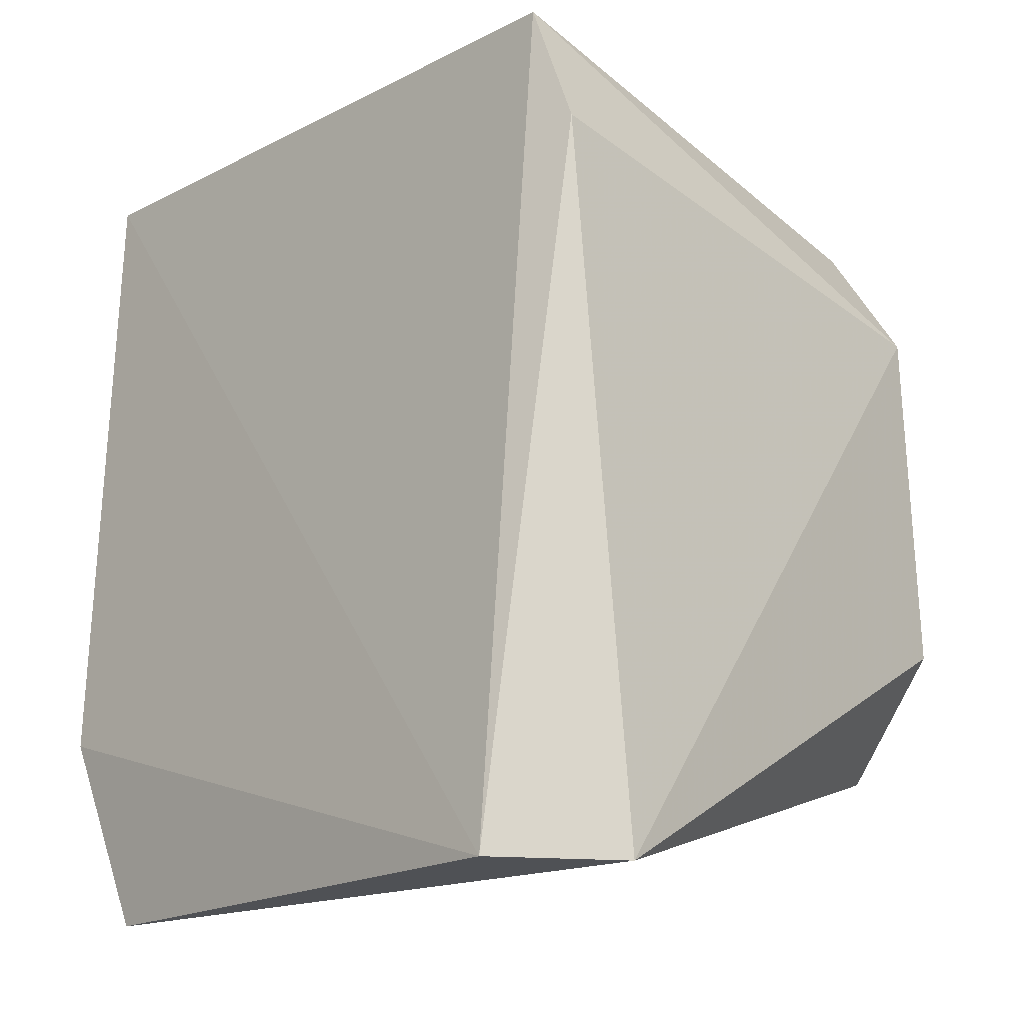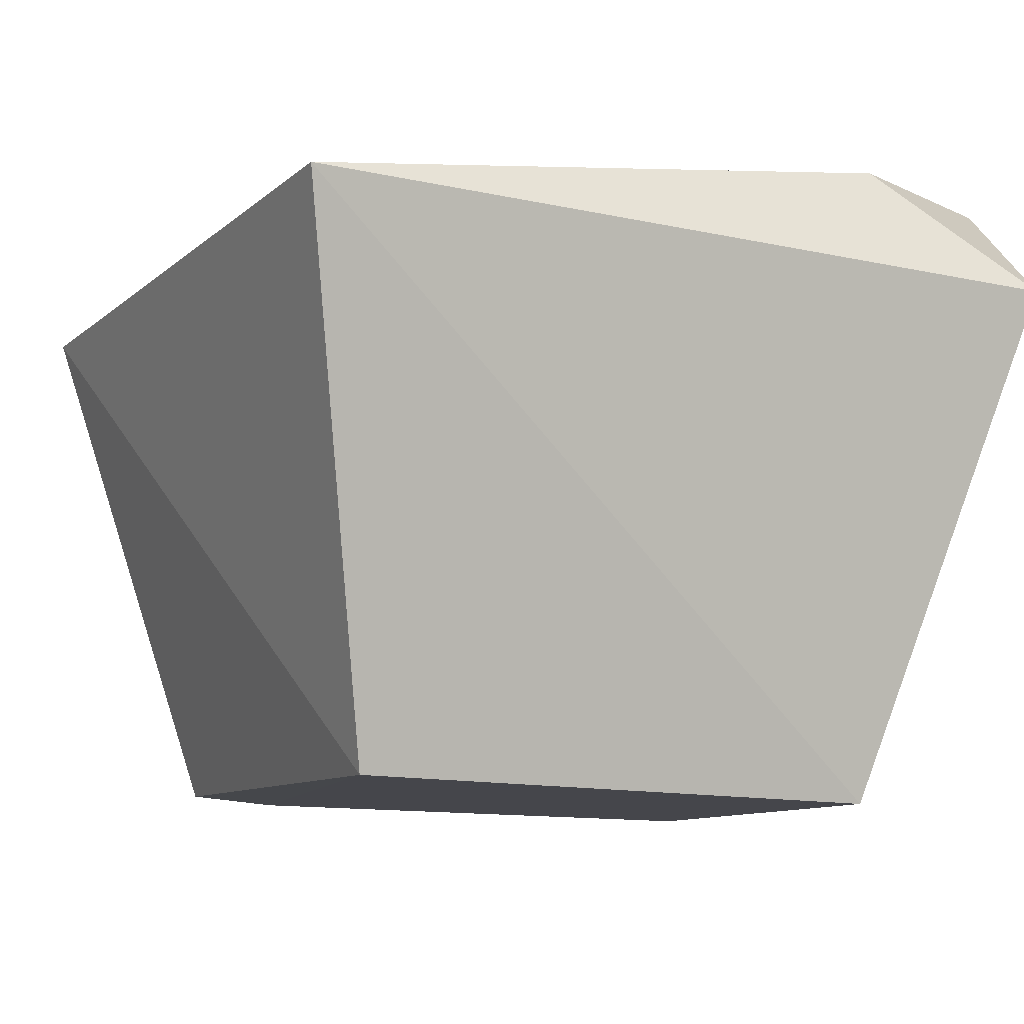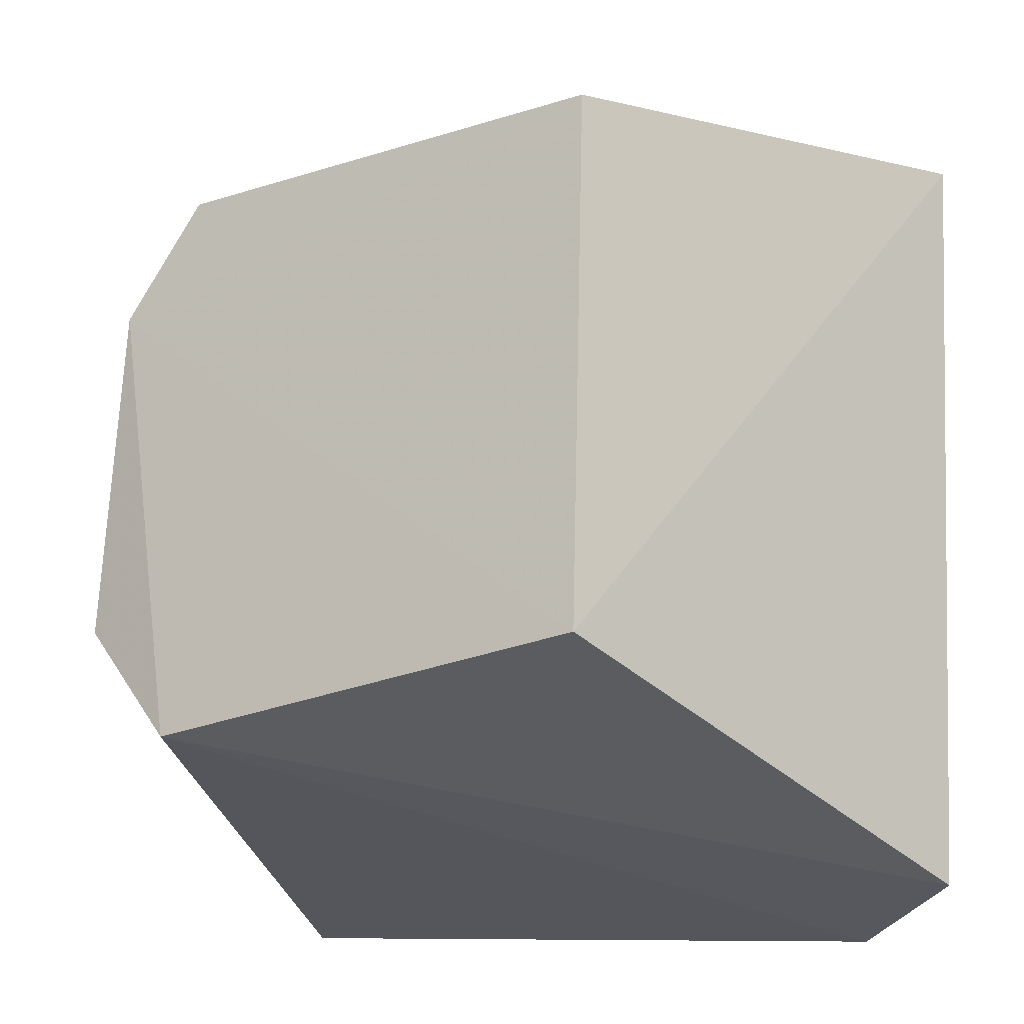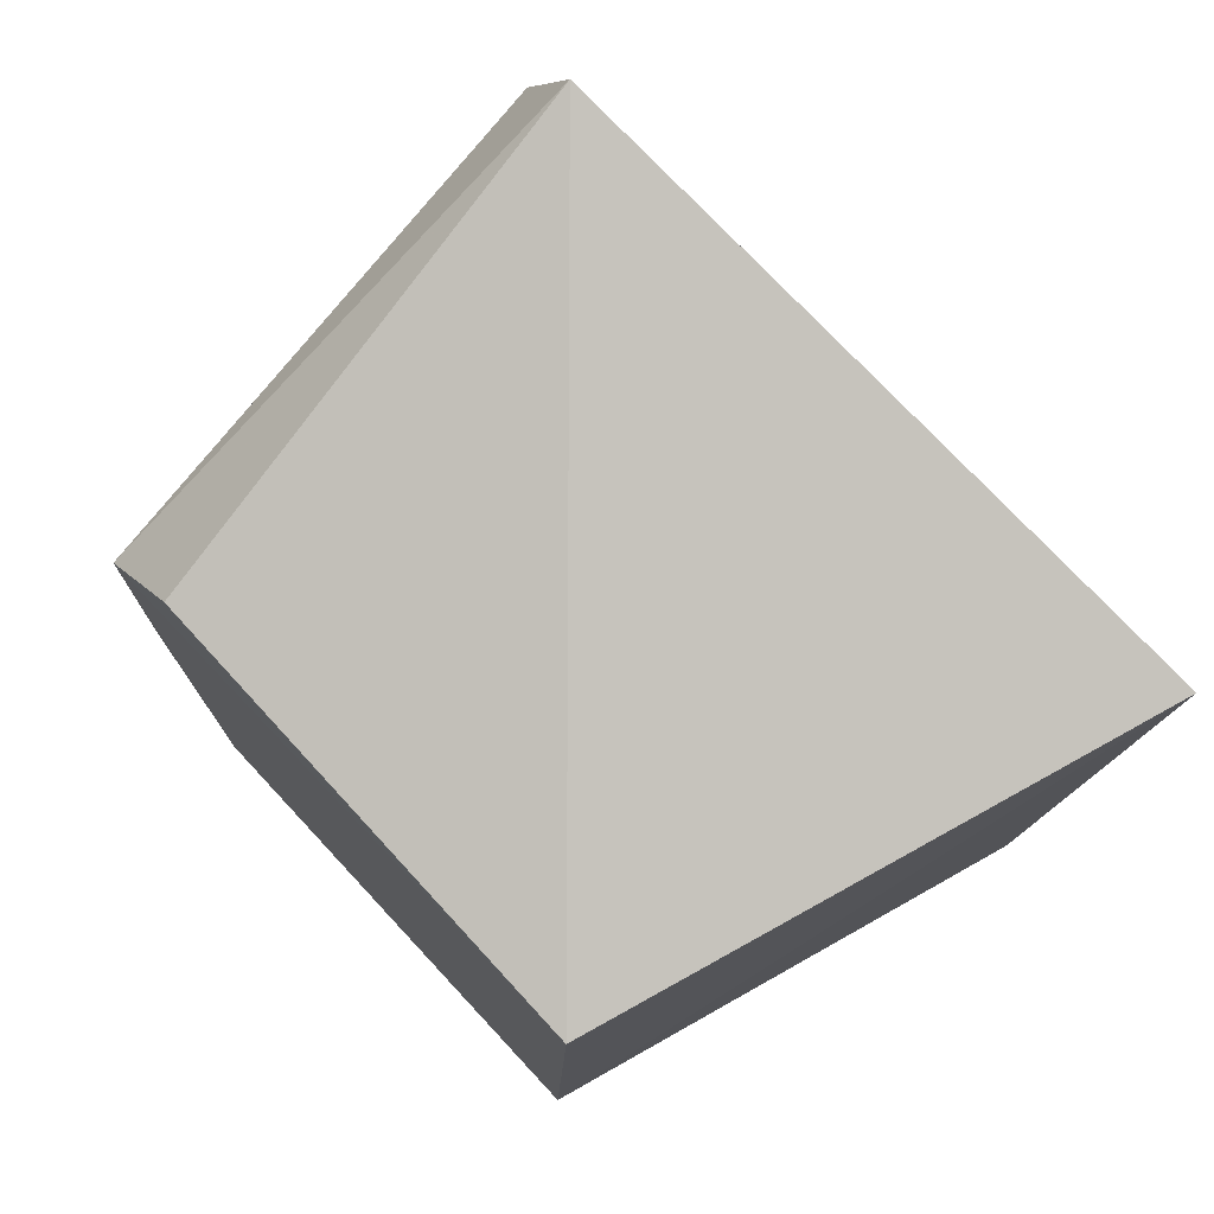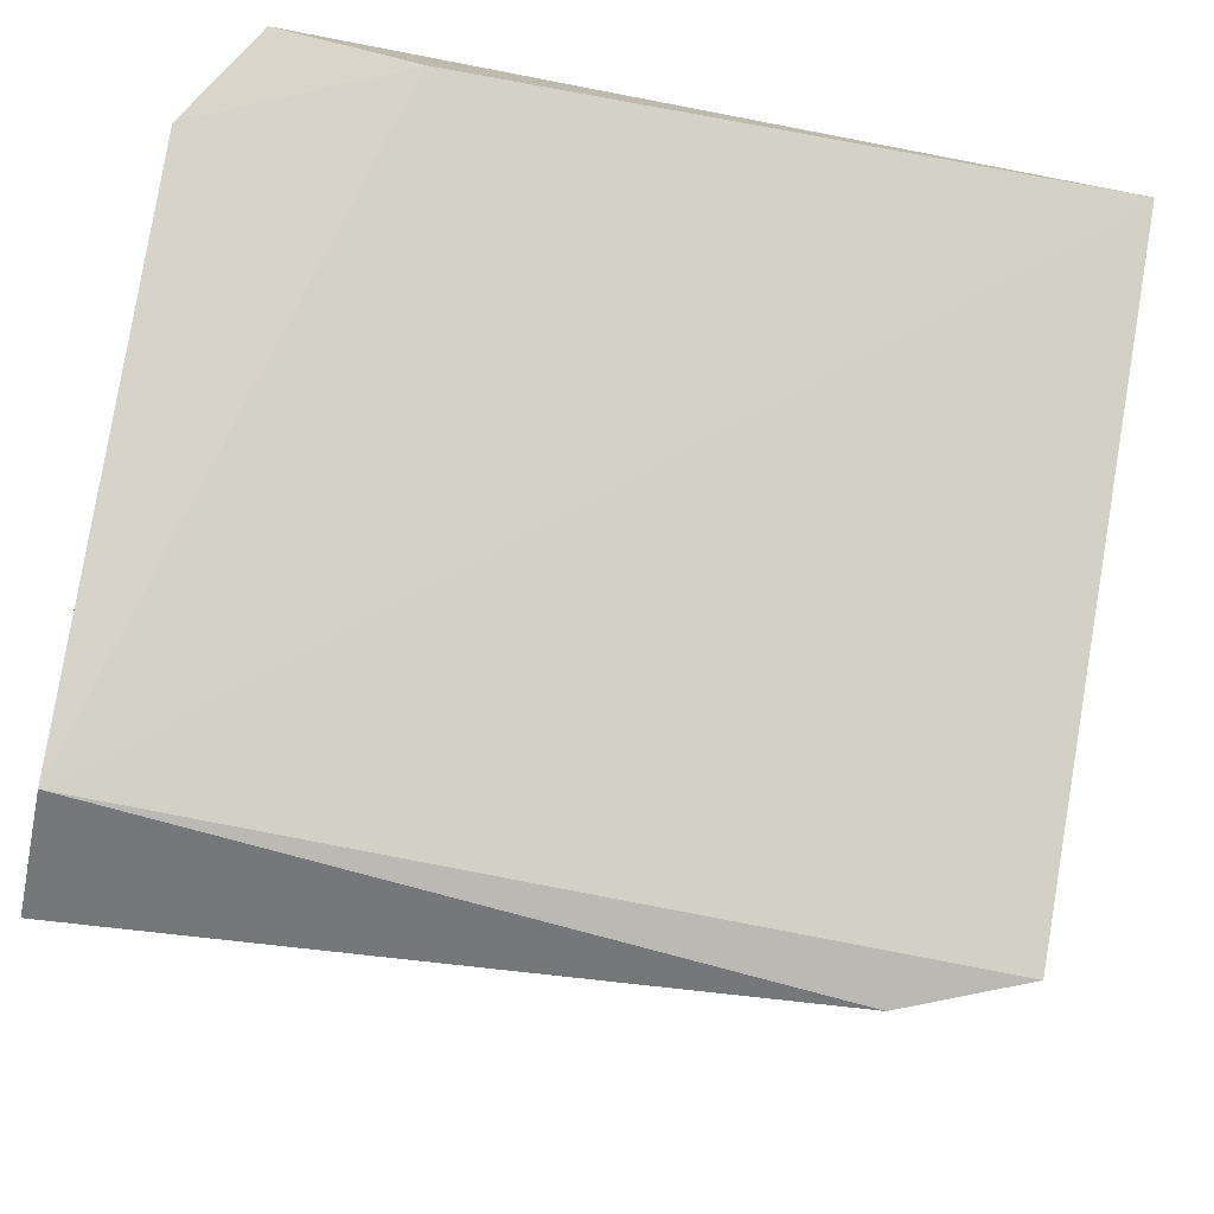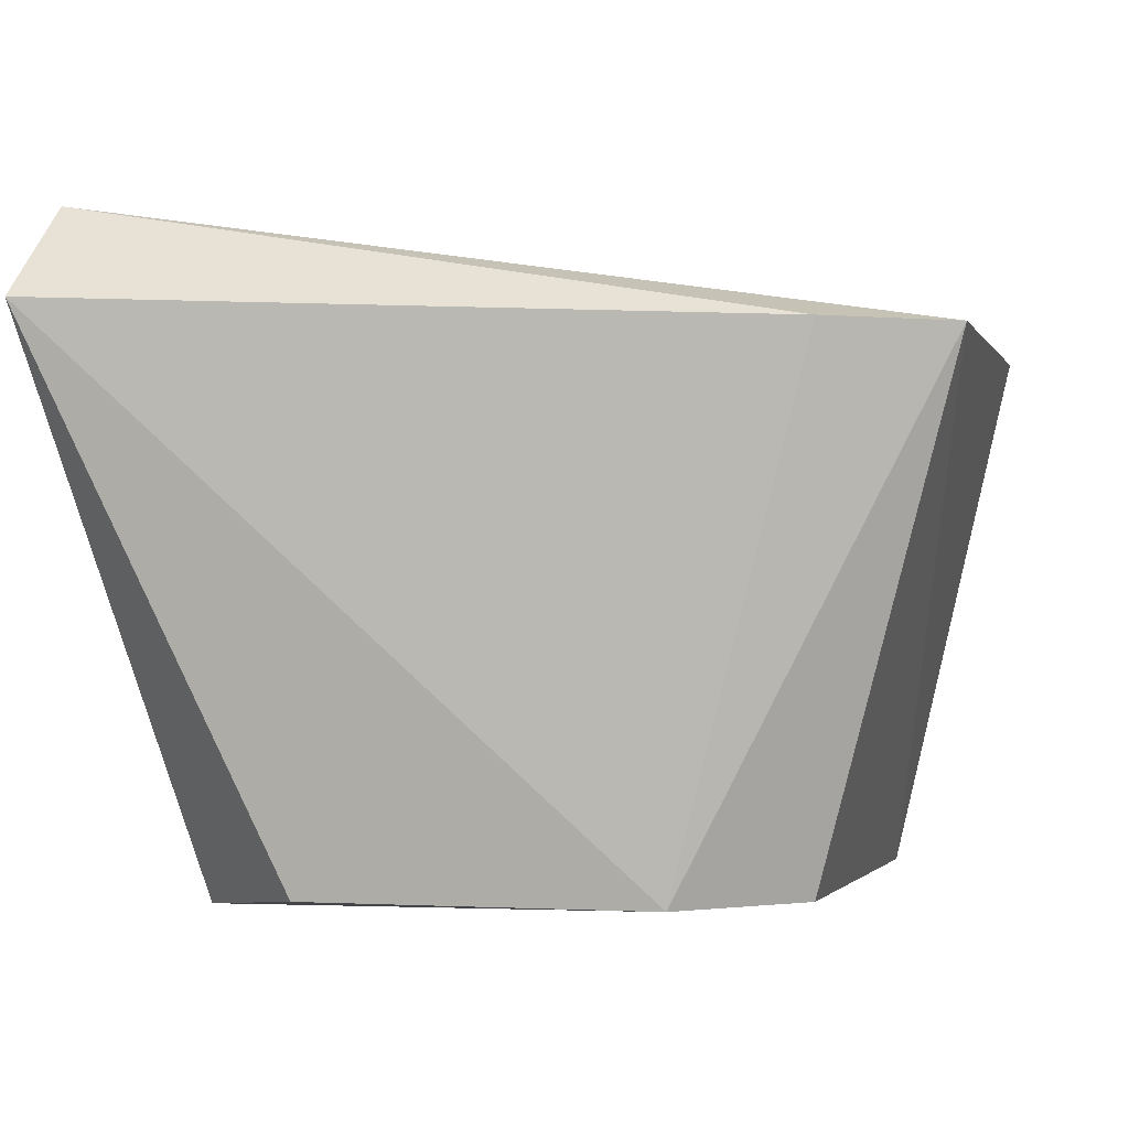
<metadata>
{"format":"obj","ext":"obj","renderer":"f3d","projection":"perspective","resolution":1024,"background":"white","views":[{"elev":-9.8,"azim":48.8,"up":"+Y"},{"elev":-9.3,"azim":-113.7,"up":"+Z"},{"elev":-19.3,"azim":-146.3,"up":"+Y"},{"elev":76.8,"azim":-132.7,"up":"+Y"},{"elev":77.5,"azim":104.6,"up":"+Z"},{"elev":-1.5,"azim":107.4,"up":"+Z"}]}
</metadata>
<code>
v 0.08967 -0.05244 0.01468
v 0.09319 -0.06999 0.01535
v 0.09016 -0.05795 0.003887
v 0.07815 -0.05588 0.003968
v 0.07683 -0.06705 0.01718
v 0.07824 -0.06731 0.003606
v 0.08832 -0.05556 0.003972
v 0.0909 -0.05499 0.01474
v 0.07522 -0.0537 0.01529
v 0.08837 -0.06792 0.003587
v 0.07583 -0.07059 0.01467
v 0.09115 -0.06991 0.01736
v 0.0907 -0.06522 0.003914
v 0.07906 -0.07113 0.01723
f 6 4 3
f 7 1 3
f 7 3 4
f 7 4 1
f 8 2 3
f 8 3 1
f 9 1 4
f 9 4 6
f 10 6 3
f 11 9 6
f 11 5 9
f 11 6 10
f 12 2 8
f 12 8 1
f 12 9 5
f 12 1 9
f 13 10 3
f 13 3 2
f 13 2 10
f 14 11 10
f 14 10 2
f 14 2 12
f 14 12 5
f 14 5 11

</code>
